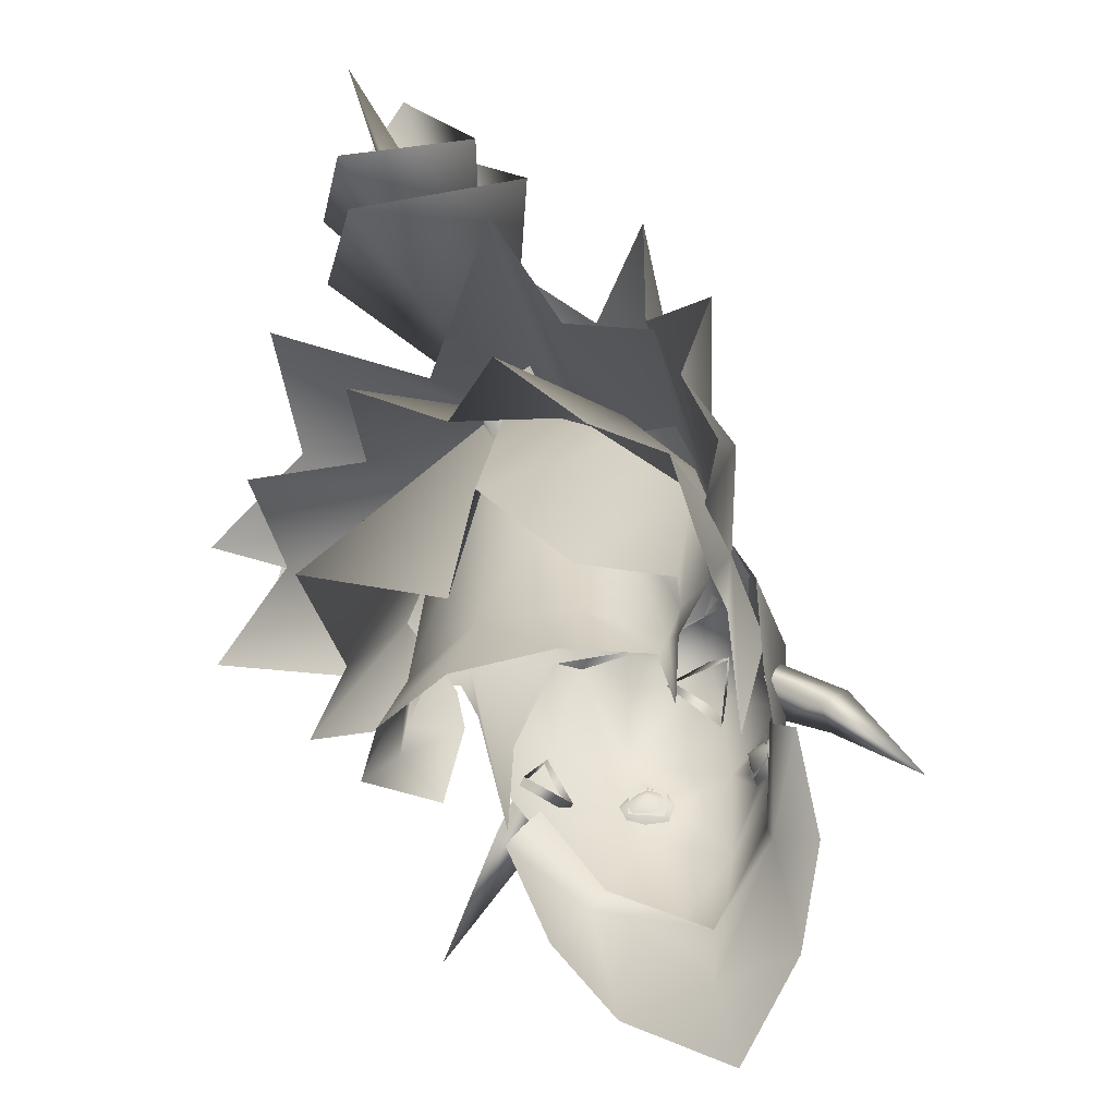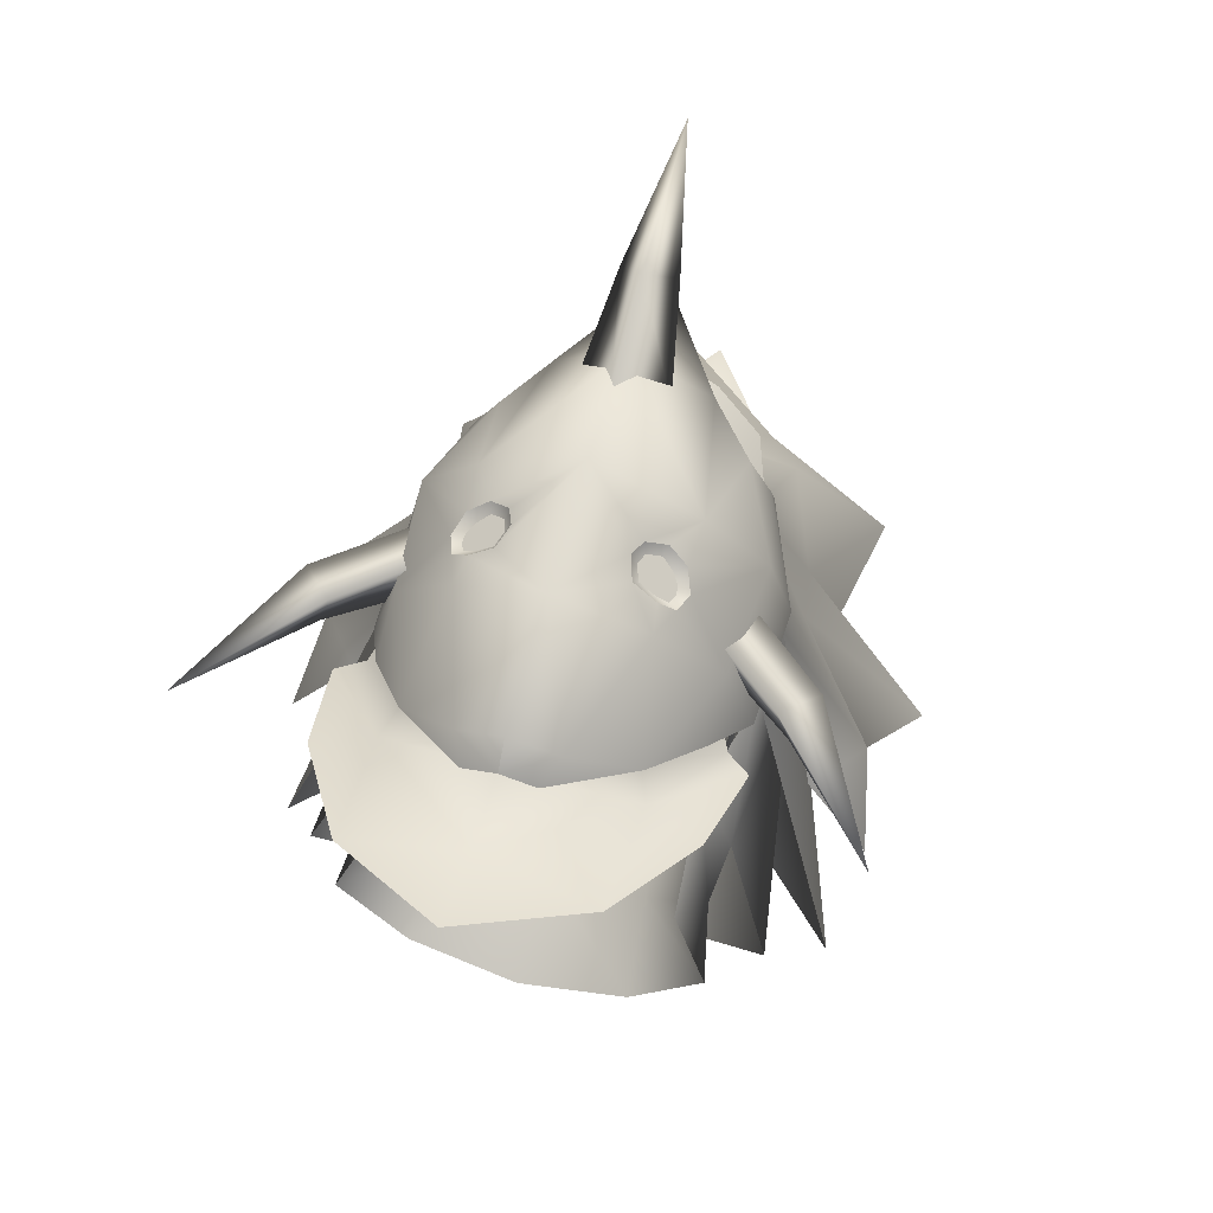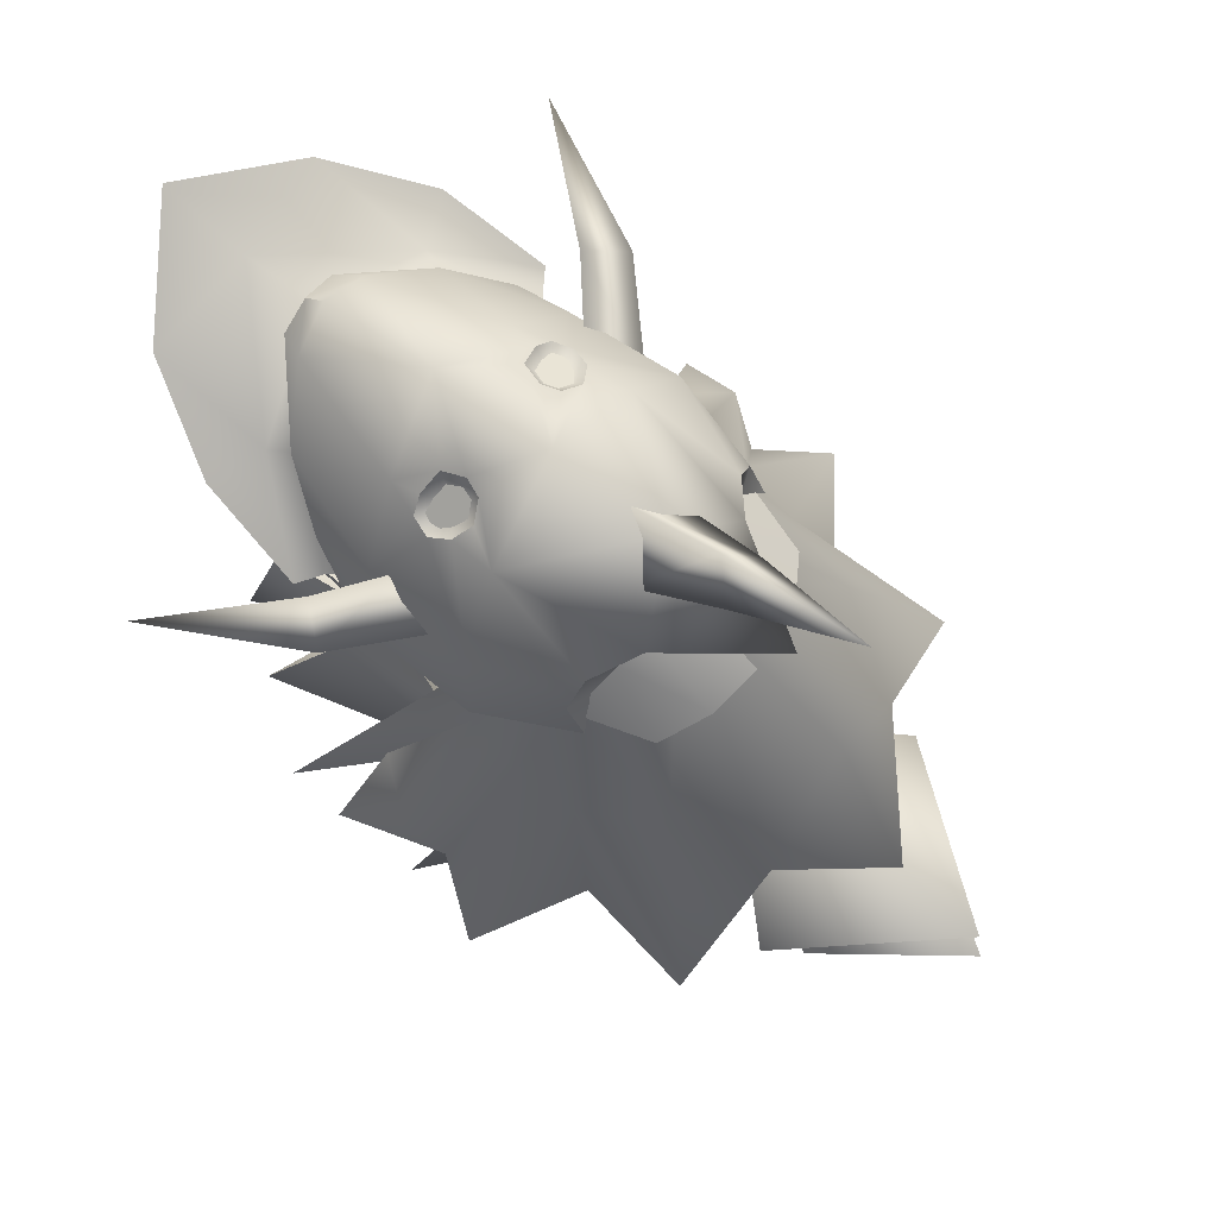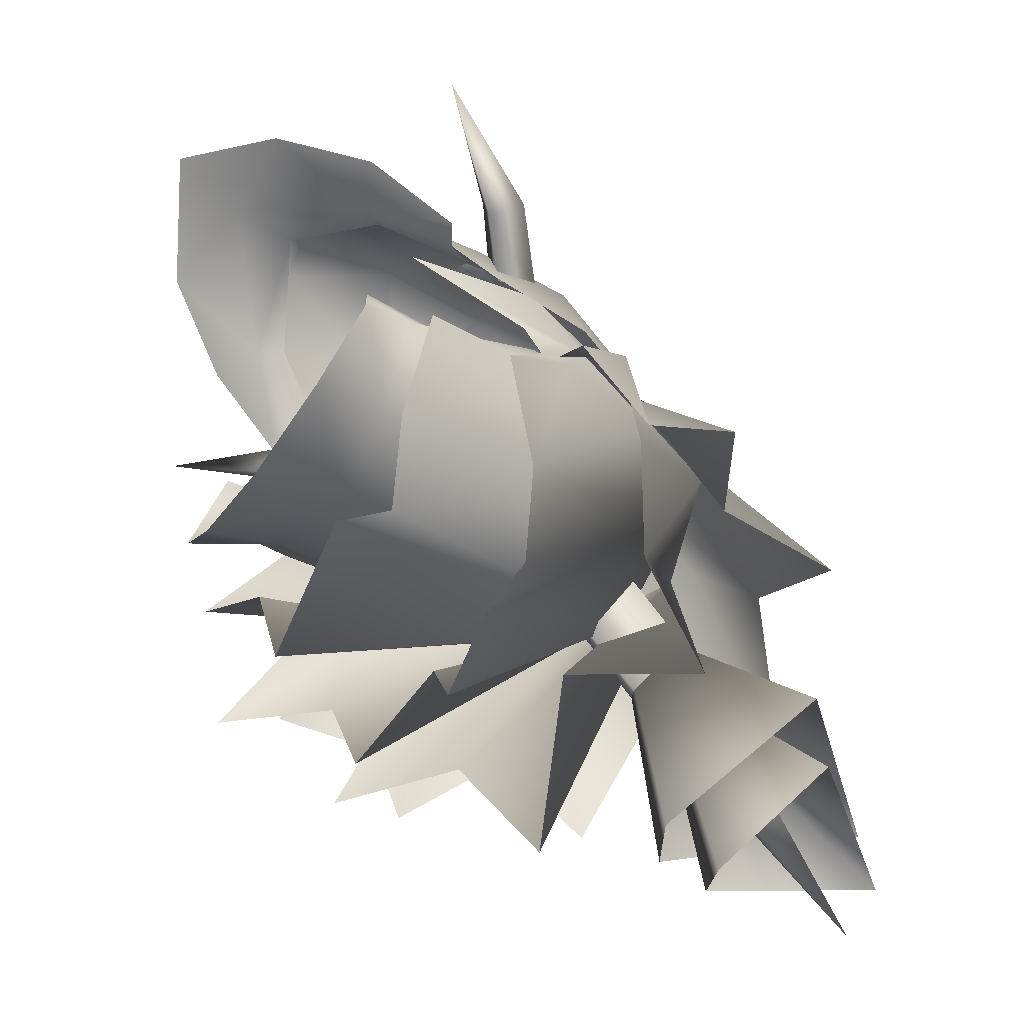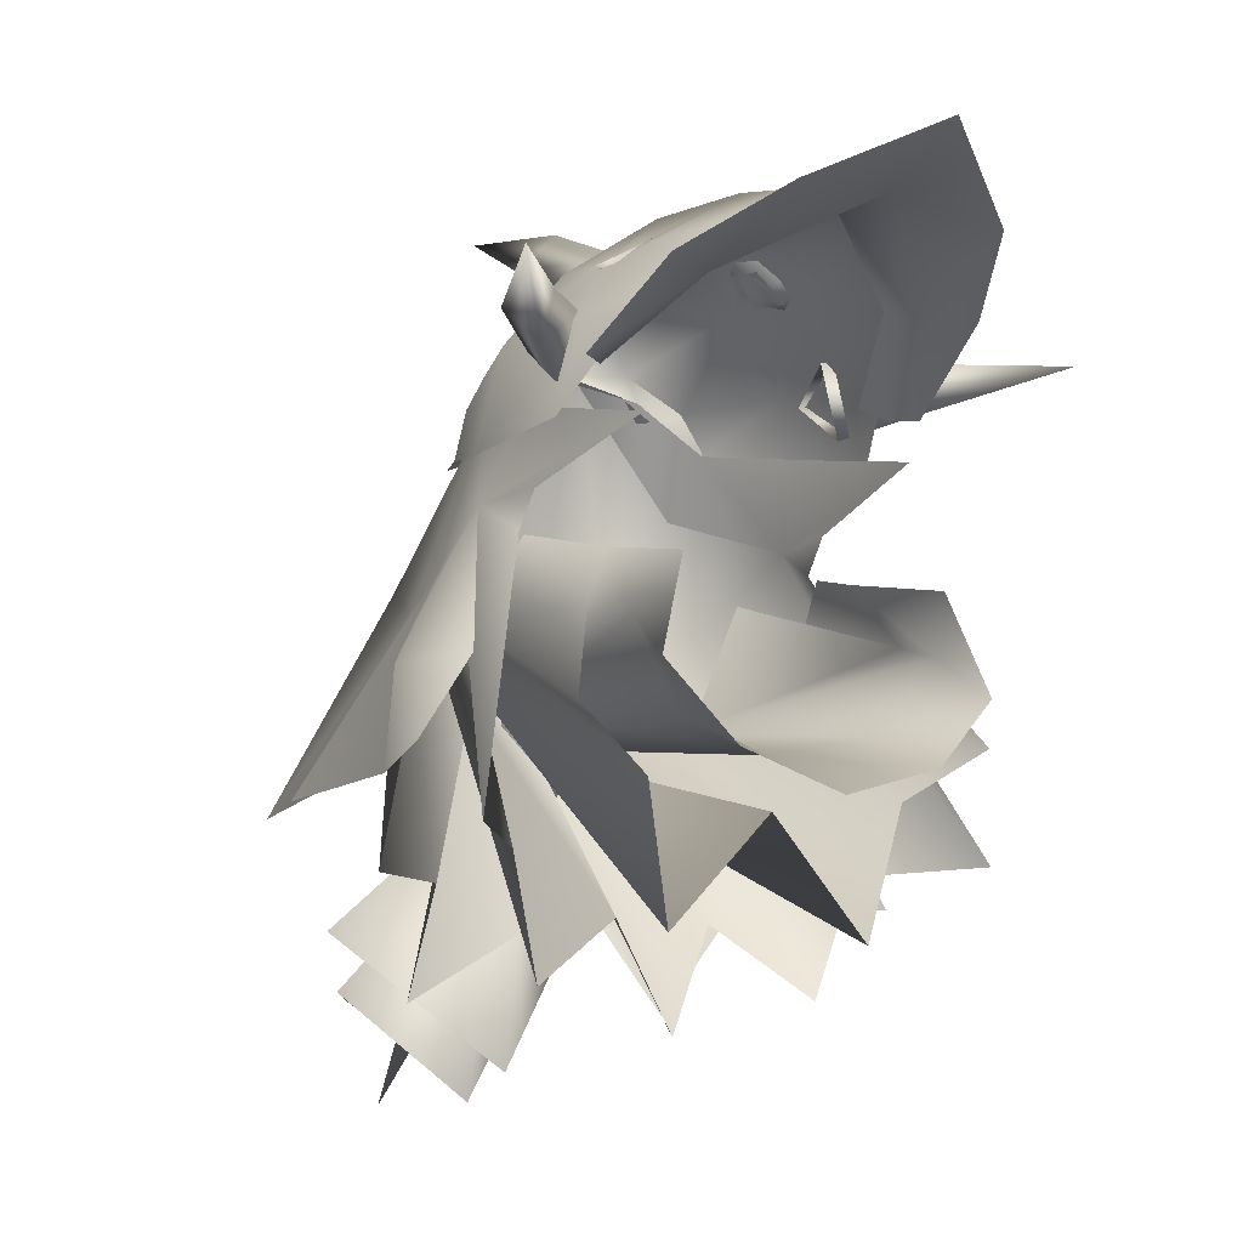
<metadata>
{"format":"obj","ext":"obj","renderer":"f3d","projection":"perspective","resolution":1024,"background":"white","views":[{"elev":-44.1,"azim":-146.7,"up":"+Y"},{"elev":62.9,"azim":15.7,"up":"+Z"},{"elev":74.5,"azim":126.2,"up":"+Z"},{"elev":-55.9,"azim":55.5,"up":"+Z"},{"elev":-11.2,"azim":-35.9,"up":"+Z"}]}
</metadata>
<code>
g mesh00
v 6.479 46.65 -3.579
v 8.094 45.79 -7.864
v 7.493 48.48 -5.816
v -8.094 45.79 -7.864
v -4.592 49.31 -9.257
v -4.895 45.37 -10.96
v 0 49.81 -10.34
v -4.539 60.72 -7.52
v -7.493 48.48 -5.816
v -7.81 50.92 -5.065
v -6.479 46.65 -3.579
v -6.161 51.96 -2.466
v -7.493 48.48 -5.816
v -7.81 50.92 -5.065
v 7.81 50.92 -5.065
v 6.161 51.96 -2.466
v 7.493 48.48 -5.816
v 6.479 46.65 -3.579
v 7.81 50.92 -5.065
v 7.493 48.48 -5.816
v 4.539 60.72 -7.52
v 4.592 49.31 -9.257
v 0 65.17 -8.187
v 0 49.81 -10.34
v -4.539 60.72 -7.52
v -4.592 49.31 -9.257
v -7.493 48.48 -5.816
v -8.094 45.79 -7.864
v -6.479 46.65 -3.579
v 7.493 48.48 -5.816
v 4.592 49.31 -9.257
v 4.895 45.37 -10.96
v 0 45.19 -12.4
f 1 2 3
f 4 5 6
f 6 5 7
f 8 9 10
f 11 12 13
f 13 12 14
f 15 16 17
f 17 16 18
f 19 20 21
f 21 20 22
f 21 22 23
f 23 22 24
f 23 24 25
f 25 24 26
f 25 26 27
f 27 26 28
f 27 28 29
f 30 2 31
f 31 2 32
f 31 32 7
f 7 32 33
f 7 33 6
v 4.672 66.43 -4.361
v 0 66.21 -7.973
v 0 66.19 -3.666
v -9.965 55.94 -6.105
v -7.4 56.21 -1.207
v -7.846 58.51 0.2346
v -8.291 60.77 -2.26
v -7.846 58.51 0.2346
v -5.727 61.41 4.859
v 12.21 57.62 -6.86
v 11.69 59.12 -10.93
v 8.291 60.77 -2.26
v 10.19 55.13 -6.545
v 13.14 54.37 -10.35
v 7.81 50.92 -5.065
v 7.474 55.73 -1.462
v 6.161 51.96 -2.466
v 9.965 55.94 -6.105
v 7.377 62.87 -2.154
v 7.846 58.51 0.2346
v 10.26 70.91 -11.39
v 7.937 63.54 -3.554
v 9.407 65.29 -10.02
v -7.4 56.21 -1.207
v -7.36 55.18 0.3308
v -7.846 58.51 0.2346
v 2.316 56.69 -16.22
v 0 80.91 -18.28
v 0 67.94 -10.08
v 4.76 74.2 -18.25
v -5.589 63.72 2.275
v 0 62.77 7.512
v -4.672 66.43 -4.361
v -4.529 71.45 -6.743
v 0 62.88 7.512
v 0 71.33 0.4116
v -12.51 50.82 -13.75
v -8.462 58.49 -4.589
v -5.403 63.67 -5.267
v -6.255 49.17 -11.75
v -4.76 74.2 -18.25
v 0 80.91 -18.28
v -8.291 60.77 -2.26
v -14.08 62.18 -11.9
v -11.69 59.12 -10.93
v -7.81 50.92 -5.065
v -7.242 60.91 -1.772
v -4.539 60.72 -7.52
v 0 69.65 -1.598
v -7.64 61.62 -14.75
v -6.226 66.97 -1.915
v -12.73 57.69 -14.99
v -8.235 60.99 -2.499
v -4.76 74.2 -18.25
v 0 70.96 -23.02
v -6.161 51.96 -2.466
v -7.474 55.73 -1.462
v -7.81 50.92 -5.065
v -10.14 48.19 -9.362
v -2.316 56.69 -16.22
v -6.89 55.48 -19.22
v -7.377 62.87 -2.154
v -8.484 54.86 -14.07
v -7.937 63.54 -3.554
v -5.727 61.41 4.859
v -6.347 67.33 -1.77
v -3.007 62.51 7.095
v 0 62.88 7.512
v -6.692 48.8 2.164
v -7.523 55.73 3.782
v -5.727 61.41 4.859
v -13.14 54.37 -10.35
v -10.19 55.13 -6.545
v -12.21 57.62 -6.86
v -9.407 65.29 -10.02
v -7.937 63.54 -3.554
v -5.727 61.41 4.859
v -11.69 59.12 -10.93
v -4.529 71.45 -6.743
v -10.26 70.91 -11.39
v -9.407 65.29 -10.02
v -8.484 54.86 -14.07
v -7.377 62.87 -2.154
v -7.846 58.51 0.2346
v 4.539 60.72 -7.52
v 7.242 60.91 -1.772
v 7.81 50.92 -5.065
v 14.08 62.18 -11.9
v 9.407 65.29 -10.02
v 7.937 63.54 -3.554
v 7.64 61.62 -14.75
v 6.506 65.56 -19.29
v 0 69.65 -1.598
v 0 62.46 -14.75
v -6.506 65.56 -19.29
v -7.64 61.62 -14.75
v 0 68.03 -21.84
v 6.231 72.64 -15.78
v 0 65.98 -7.91
v 2.316 56.69 -16.22
v 0 56.06 -20.9
v 0 66.21 -7.973
v -2.316 56.69 -16.22
v 6.255 49.17 -11.75
v 5.403 63.67 -5.267
v 8.462 58.49 -4.589
v 0 66.71 -8.087
v 5.403 63.67 -5.267
v 4.894 49.77 -17.46
v 6.255 49.17 -11.75
v 7.846 58.51 0.2346
v 5.727 61.41 4.859
v 7.523 55.73 3.782
v 7.846 58.51 0.2346
v 5.727 61.41 4.859
v 8.235 60.99 -2.499
v 12.73 57.69 -14.99
v 6.226 66.97 -1.915
v 7.64 61.62 -14.75
v 0 70.96 -23.02
v 4.76 74.2 -18.25
v 10.14 48.19 -9.362
v 0 49.61 -12.55
v -4.894 49.77 -17.46
v -5.403 63.67 -5.267
v -6.255 49.17 -11.75
v 7.377 62.87 -2.154
v 8.484 54.86 -14.07
v 6.89 55.48 -19.22
v 11.69 59.12 -10.93
v 8.291 60.77 -2.26
v 5.727 61.41 4.859
v 8.484 54.86 -14.07
v 7.4 56.21 -1.207
v 12.51 50.82 -13.75
v 6.692 48.8 2.164
v 7.36 55.18 0.3308
v 7.4 56.21 -1.207
v 0 62.88 7.512
v 4.529 71.45 -6.743
v 0 75.79 -12.05
v -2.11 68.47 -10.52
v 0 78.44 -22.93
v 0 66.23 -12.44
v 0 70.37 -8.894
v 2.11 68.47 -10.52
v 0 80.33 -14.79
v 6.231 72.64 -15.78
v -6.231 72.64 -15.78
v 0 80.33 -14.79
v -6.231 72.64 -15.78
v 0 68.03 -21.84
v 3.007 62.51 7.095
v 6.347 67.33 -1.77
v 5.727 61.41 4.859
v 4.529 71.45 -6.743
v 7.846 58.51 0.2346
v 5.589 63.72 2.275
f 34 35 36
f 37 38 39
f 40 41 42
f 43 44 45
f 43 46 47
f 48 49 50
f 51 52 53
f 54 55 56
f 57 58 59
f 35 34 60
f 61 62 63
f 64 65 66
f 67 68 69
f 38 37 70
f 71 72 73
f 74 62 75
f 76 77 78
f 79 80 81
f 82 83 84
f 84 83 85
f 84 85 86
f 62 87 88
f 89 90 91
f 91 90 71
f 91 71 92
f 92 71 73
f 93 94 66
f 39 95 37
f 37 95 96
f 37 96 70
f 97 98 99
f 99 98 100
f 99 100 101
f 58 102 59
f 59 102 103
f 59 103 104
f 105 106 107
f 107 106 41
f 108 77 109
f 109 77 76
f 109 76 110
f 41 40 107
f 107 40 111
f 107 111 105
f 101 112 99
f 99 112 113
f 99 113 97
f 97 113 114
f 94 115 66
f 66 115 116
f 66 116 64
f 64 116 117
f 118 119 120
f 121 122 123
f 124 125 126
f 125 127 126
f 126 127 128
f 126 128 129
f 130 131 132
f 133 134 135
f 135 134 136
f 44 43 47
f 137 138 139
f 140 141 142
f 142 141 143
f 46 43 144
f 144 43 45
f 144 45 145
f 146 147 148
f 149 150 151
f 151 150 152
f 151 152 82
f 153 154 62
f 49 48 139
f 139 48 155
f 139 155 137
f 142 156 140
f 140 156 157
f 140 157 158
f 158 157 159
f 160 161 34
f 34 161 162
f 34 162 60
f 163 121 164
f 164 121 123
f 164 123 165
f 52 51 166
f 53 167 51
f 51 167 168
f 51 168 166
f 146 169 147
f 147 169 170
f 147 170 171
f 172 173 69
f 69 173 174
f 69 174 67
f 175 176 177
f 175 178 176
f 176 178 179
f 176 179 177
f 180 132 181
f 182 132 183
f 132 184 185
f 101 186 187
f 187 186 188
f 187 188 55
f 55 54 187
f 187 54 189
f 187 189 101
f 190 160 191
f 191 160 34
f 191 34 65
f 65 34 36
f 65 36 66
f 66 36 35
f 66 35 93
v 0 62.72 7.657
v 0 68.4 9.055
v 2.281 63.56 6.815
v 4.382 55.29 10.09
v 4.535 57.34 10.2
v 3.53 55.75 10.56
v 3.306 63.65 8.584
v 2.281 63.56 6.815
v 0 68.4 9.055
v -2.281 63.56 6.815
v -3.306 63.65 8.584
v 6.211 62 5.18
v 8.075 58.48 2.23
v 6.219 62.88 3.137
v 2.652 55.35 11.1
v -2.676 53.54 11.18
v 0 56.94 13.42
v -2.336 54.57 11.33
v -4.82 47.63 8.018
v -6.698 52.82 6.944
v -6.631 50.05 6.101
v 3.917 52.04 10.31
v 2.676 53.54 11.18
v 0 51.33 12.95
v 2.336 54.57 11.33
v 0 45.95 11.73
v 0 44.94 10.6
v 2.062 46.2 10.6
v 1.518 45.01 10.05
v 4.82 47.63 8.018
v 2.336 54.57 11.33
v 2.676 53.54 11.18
v 3.082 54.47 9.611
v 3.71 53.32 10.46
v 6.698 52.82 6.944
v 7.89 53 2.681
v 7.138 57.87 6.815
v 4.382 55.29 10.09
v 3.53 55.75 10.56
v 2.652 55.35 11.1
v 6.198 53.75 7.404
v 7.116 53.79 4.144
v 8.93 51.56 7.328
v 6.972 56.2 6.1
v 6.198 53.75 7.404
v 10.41 53.1 6.653
v -7.138 57.87 6.815
v -4.535 57.34 10.2
v -5.198 62.21 6.833
v 1.93 61.94 10.23
v 0 64.56 14.78
v 0 59.8 12.58
v -1.201 65.76 13.15
v -1.93 61.94 10.23
v -4.433 53.51 9.817
v -3.082 54.47 9.611
v -4.746 54.39 9.615
v -4.382 55.29 10.09
v -5.298 46.56 7.357
v -7.334 50.78 4.383
v -8.523 50.05 4.415
v -2.608 53.54 10.68
v -2.503 55.33 10.85
v -4.247 53.71 9.632
v -4.16 55.52 9.786
v -8.075 58.48 2.23
v -6.211 62 5.18
v -6.219 62.88 3.137
v -3.917 52.04 10.31
v -2.062 46.2 10.6
v -2.281 63.56 6.815
v -1.518 45.01 10.05
v -8.93 51.56 7.328
v -9.514 51.62 5.14
v -6.198 53.75 7.404
v -7.116 53.79 4.144
v -6.198 53.75 7.404
v -6.972 56.2 6.1
v 7.651 45.54 7.449
v 8.39 50.05 4.415
v 5.166 46.56 7.357
v 7.346 50.78 4.383
v 4.16 55.52 9.786
v 2.503 55.33 10.85
v 4.247 53.71 9.632
v 2.608 53.54 10.68
v -0.06531 45.16 10.48
v 4.604 47.85 7.899
v 6.697 51.99 5.066
v 4.433 53.51 9.817
v 4.746 54.39 9.615
v -3.71 53.32 10.46
v -2.676 53.54 11.18
v -2.336 54.57 11.33
v 2.11 68.47 -10.52
v 0 70.37 -8.894
v 0 65.69 -4.003
v -2.11 63.79 -5.631
v -2.652 55.35 11.1
v -3.53 55.75 10.56
v 4.746 54.39 9.615
v 4.433 53.51 9.817
v 3.71 53.32 10.46
v 3.77 62.76 6.13
v 5.198 62.21 6.833
v 5.12 62.38 4.864
v 6.211 62 5.18
v 6.219 62.88 3.137
v 1.93 61.94 10.23
v -1.93 61.94 10.23
v 1.201 65.76 13.15
v 0 71.11 16.04
v 1.201 65.76 13.15
v 9.514 51.62 5.14
v 13.8 46.37 6.819
v -5.198 62.21 6.833
v -3.77 62.76 6.13
v -6.211 62 5.18
v -5.12 62.38 4.864
v -6.219 62.88 3.137
v -7.782 45.54 7.449
v -5.175 41.21 9.607
v -0.06531 41.89 10.35
v -0.06531 38.11 12.24
v 5.044 41.21 9.607
v -10.41 53.1 6.653
v -13.8 46.37 6.819
v 0 62.76 7.66
v -0.5307 67.14 5.367
v -2.202 62.63 7.266
v -2.812 66.68 4.427
v -3.875 62.43 6.196
v -4.912 65.47 3.478
v -5.959 62.22 3.932
v 5.959 62.22 3.932
v 4.912 65.47 3.478
v 3.875 62.43 6.196
v 2.812 66.68 4.427
v 2.202 62.63 7.266
v 0.5307 67.14 5.367
v 0 62.76 7.66
v -6.83 51.99 5.066
v -4.735 47.85 7.899
v 5.198 62.21 6.833
v 3.306 63.65 8.584
v 0 62.24 12.67
v 0 68.4 9.055
v -3.306 63.65 8.584
v 0 44.94 10.6
v 6.631 50.05 6.101
v -7.89 53 2.681
v -2.11 68.47 -10.52
v 0 66.23 -12.44
v 0 61.55 -7.553
v 2.11 63.79 -5.631
v -3.71 53.32 10.46
v -4.433 53.51 9.817
v -4.746 54.39 9.615
v -4.382 55.29 10.09
v -3.53 55.75 10.56
v -2.652 55.35 11.1
f 192 193 194
f 195 196 197
f 198 199 200
f 201 202 200
f 203 204 205
f 196 206 197
f 207 208 209
f 210 211 212
f 213 214 215
f 215 214 216
f 215 216 208
f 208 216 206
f 217 218 219
f 219 218 220
f 219 220 221
f 222 223 224
f 224 223 225
f 226 227 228
f 228 227 204
f 229 230 224
f 224 230 231
f 224 231 222
f 232 233 234
f 235 236 237
f 237 236 234
f 238 239 240
f 241 242 243
f 243 242 244
f 243 244 245
f 246 247 248
f 248 247 249
f 250 251 252
f 253 254 255
f 255 254 256
f 257 258 259
f 260 261 215
f 193 192 262
f 263 261 210
f 210 261 260
f 210 260 211
f 264 265 266
f 266 265 267
f 264 268 269
f 270 271 272
f 272 271 273
f 274 275 276
f 276 275 277
f 278 272 279
f 279 272 273
f 279 273 280
f 225 281 224
f 224 281 282
f 224 282 229
f 246 283 247
f 247 283 284
f 247 284 285
f 286 287 288
f 288 287 289
f 285 290 247
f 247 290 291
f 247 291 249
f 196 195 228
f 228 195 292
f 228 292 226
f 226 292 293
f 226 293 213
f 213 293 294
f 213 294 214
f 199 198 295
f 295 198 296
f 295 296 297
f 297 296 298
f 297 298 299
f 300 301 302
f 302 301 244
f 302 244 303
f 303 244 242
f 303 242 304
f 304 242 241
f 233 235 305
f 305 235 237
f 305 237 306
f 306 237 234
f 306 234 305
f 305 234 233
f 202 201 307
f 307 201 308
f 307 308 309
f 309 308 310
f 309 310 311
f 252 312 250
f 250 312 313
f 250 313 314
f 314 313 315
f 314 315 316
f 269 317 264
f 264 317 318
f 264 318 265
f 265 318 317
f 265 317 267
f 267 317 269
f 319 320 321
f 321 320 322
f 321 322 323
f 323 322 324
f 323 324 325
f 326 327 328
f 328 327 329
f 328 329 330
f 330 329 331
f 330 331 332
f 333 251 334
f 334 251 250
f 334 250 278
f 278 250 314
f 278 314 272
f 272 314 316
f 272 316 270
f 204 203 228
f 228 203 335
f 228 335 196
f 196 335 336
f 196 336 337
f 337 336 338
f 337 338 339
f 263 340 261
f 261 340 217
f 261 217 215
f 215 217 219
f 215 219 213
f 213 219 221
f 213 221 226
f 226 221 341
f 226 341 227
f 240 258 238
f 238 258 257
f 238 257 211
f 211 257 342
f 211 342 212
f 206 196 208
f 208 196 337
f 208 337 239
f 239 337 339
f 239 339 240
f 287 343 289
f 289 343 344
f 289 344 345
f 345 344 286
f 345 286 346
f 346 286 288
f 208 207 215
f 215 207 347
f 215 347 260
f 260 347 348
f 260 348 211
f 211 348 349
f 211 349 238
f 238 349 350
f 238 350 239
f 239 350 351
f 239 351 208
f 208 351 352
f 208 352 209

</code>
